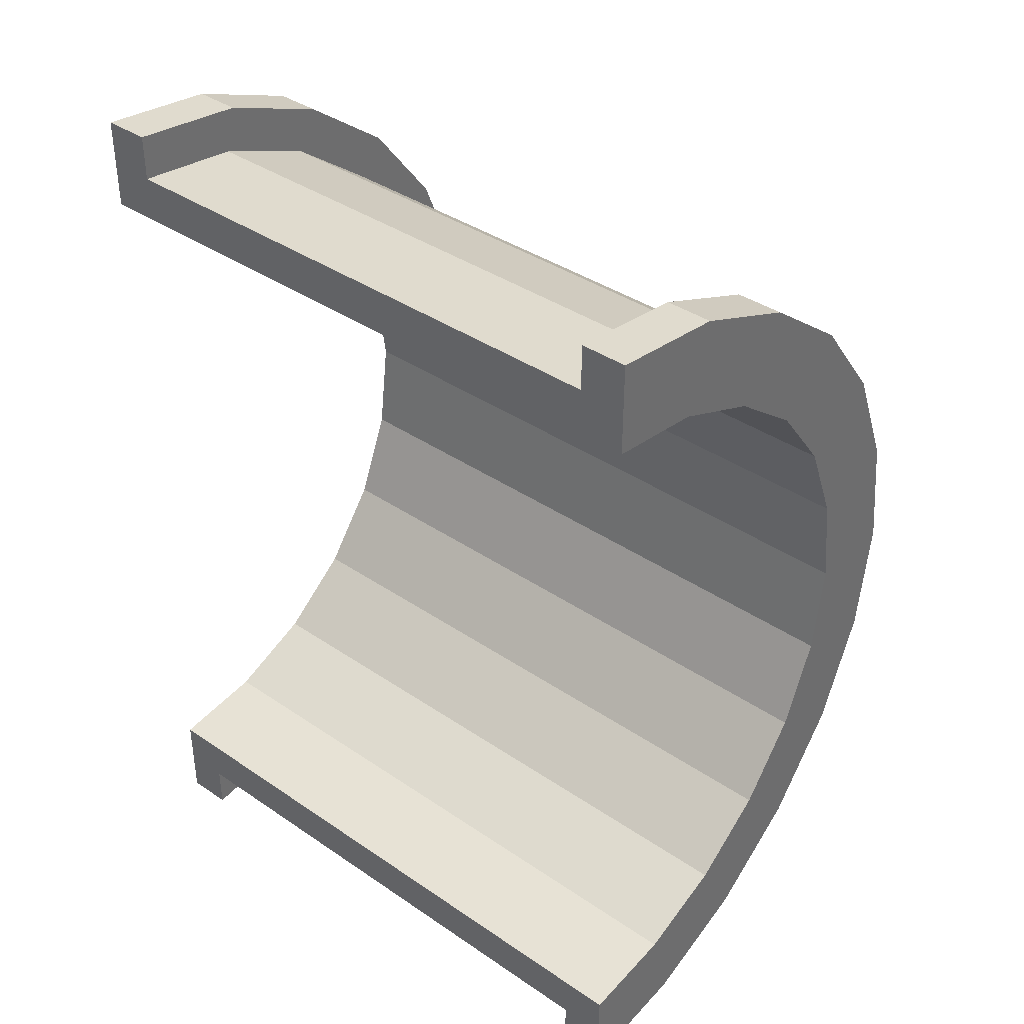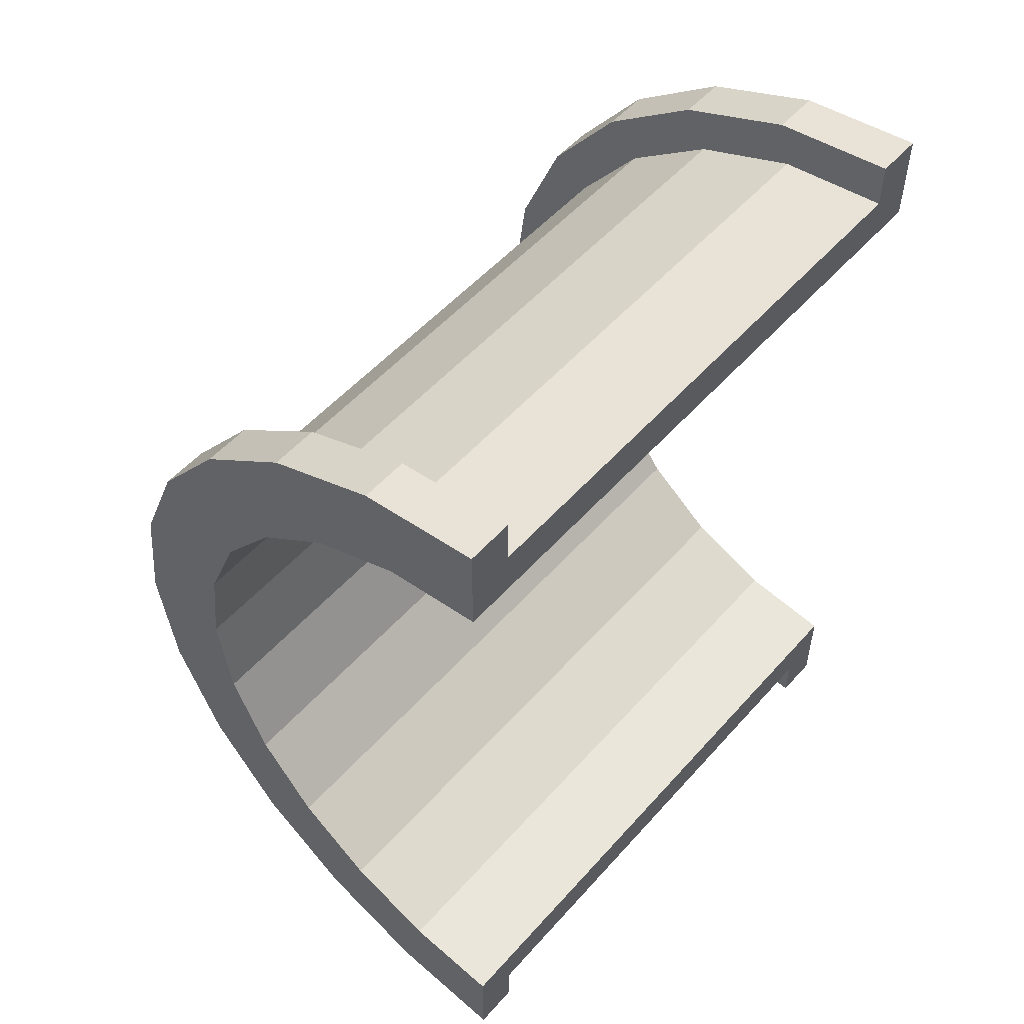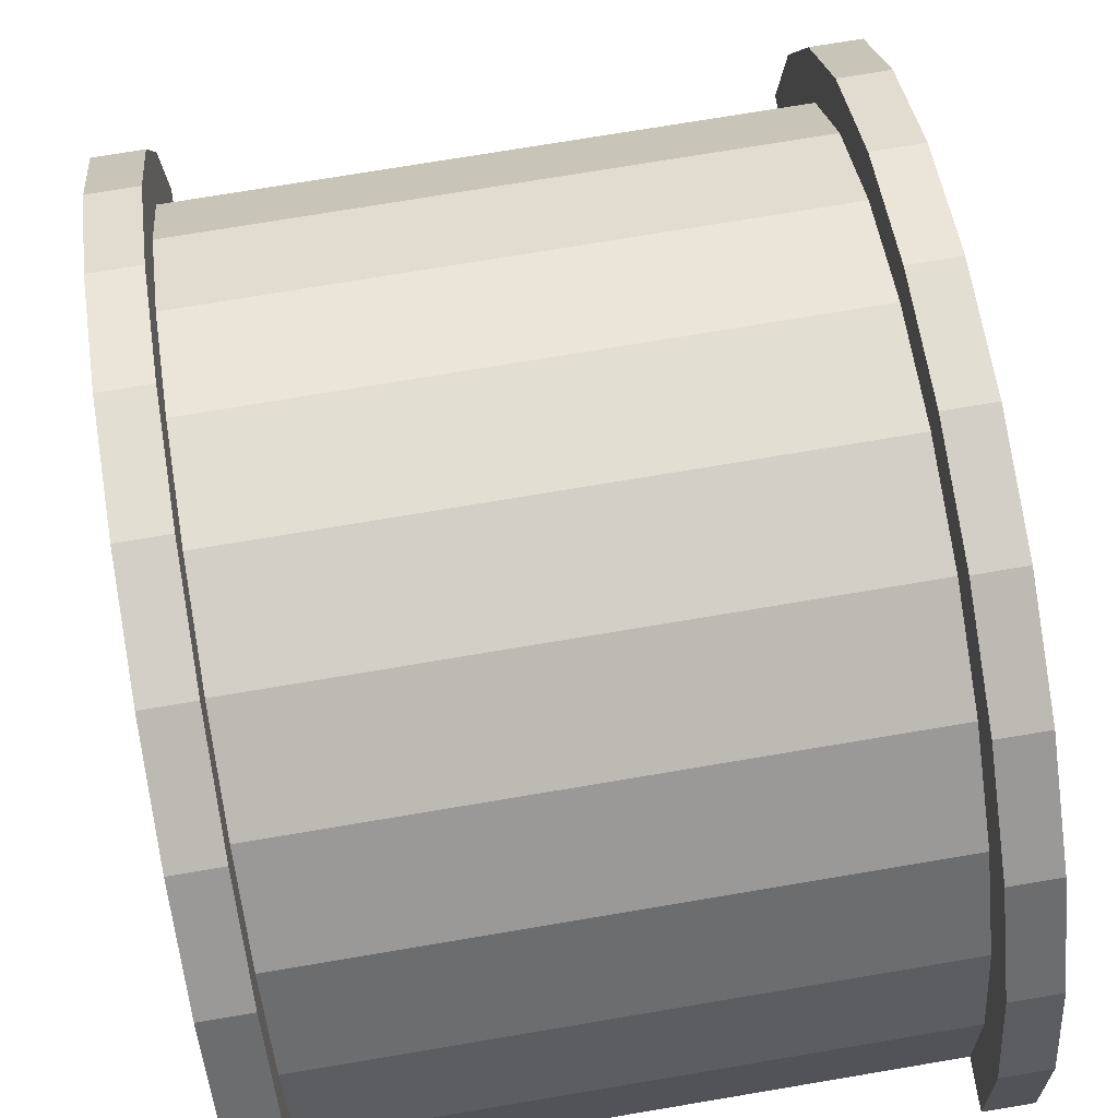
<metadata>
{"format":"obj","ext":"obj","renderer":"f3d","projection":"perspective","resolution":1024,"background":"white","views":[{"elev":38.5,"azim":-139.3,"up":"+Y"},{"elev":53.1,"azim":130.4,"up":"+Y"},{"elev":74.4,"azim":-9.5,"up":"+Z"}]}
</metadata>
<code>
v 1 2.329 8.693
v 12.97 0 9
v 12.97 2.329 8.693
v 12.97 0 9
v 1 2.329 8.693
v 1 0 9
v 12.97 9 0
v 1 9 0
v 12.97 9 0
v 1 9 0
v 12.97 9 0
v 1 9 0
v 1 -8.693 2.329
v 12.97 -9 0
v 12.97 -8.693 2.329
v 12.97 -9 0
v 1 -8.693 2.329
v 1 -9 0
v 12.97 7.794 4.5
v 1 6.364 6.364
v 12.97 6.364 6.364
v 1 6.364 6.364
v 12.97 7.794 4.5
v 1 7.794 4.5
v 1 6.364 6.364
v 12.97 4.5 7.794
v 12.97 6.364 6.364
v 12.97 4.5 7.794
v 1 6.364 6.364
v 1 4.5 7.794
v 12.97 8.693 2.329
v 1 7.794 4.5
v 12.97 7.794 4.5
v 1 7.794 4.5
v 12.97 8.693 2.329
v 1 8.693 2.329
v 1 -7.794 4.5
v 12.97 -6.364 6.364
v 1 -6.364 6.364
v 12.97 -6.364 6.364
v 1 -7.794 4.5
v 12.97 -7.794 4.5
v -0 7.727 2.071
v -0 9.659 2.588
v 0 10 0
v -0 7.727 2.071
v 0 10 0
v 0 8 0
v -0 9.659 2.588
v -0 7.727 2.071
v -0 8.66 5
v -0 6.928 4
v -0 8.66 5
v -0 7.727 2.071
v -0 8.66 5
v -0 6.928 4
v -0 7.071 7.071
v -0 5.657 5.657
v -0 7.071 7.071
v -0 6.928 4
v -0 5.657 5.657
v -0 5 8.66
v -0 7.071 7.071
v -0 4 6.928
v -0 5 8.66
v -0 5.657 5.657
v -0 4 6.928
v -0 2.588 9.659
v -0 5 8.66
v -0 2.071 7.727
v -0 2.588 9.659
v -0 4 6.928
v -0 0 8
v -0 2.588 9.659
v -0 2.071 7.727
v -0 0 8
v -0 0 10
v -0 2.588 9.659
v -0 -2.071 7.727
v -0 0 10
v -0 0 8
v -0 -2.071 7.727
v -0 -2.588 9.659
v -0 0 10
v -0 -4 6.928
v -0 -2.588 9.659
v -0 -2.071 7.727
v -0 -4 6.928
v -0 -5 8.66
v -0 -2.588 9.659
v -0 -5.657 5.657
v -0 -5 8.66
v -0 -4 6.928
v -0 -7.071 7.071
v -0 -5.657 5.657
v -0 -6.928 4
v -0 -5.657 5.657
v -0 -7.071 7.071
v -0 -5 8.66
v -0 -8.66 5
v -0 -6.928 4
v -0 -7.727 2.071
v -0 -9.659 2.588
v -0 -7.727 2.071
v 0 -8 0
v -0 -6.928 4
v -0 -8.66 5
v -0 -7.071 7.071
v -0 -7.727 2.071
v -0 -9.659 2.588
v -0 -8.66 5
v -0 -9.659 2.588
v 0 -8 0
v 0 -10 0
v 1 4.5 7.794
v 12.97 2.329 8.693
v 12.97 4.5 7.794
v 12.97 2.329 8.693
v 1 4.5 7.794
v 1 2.329 8.693
v 12.97 9 0
v 1 8.693 2.329
v 12.97 8.693 2.329
v 1 8.693 2.329
v 12.97 9 0
v 1 9 0
v 1 -9 0
v 12.97 -9 0
v 1 -9 0
v 12.97 -9 0
v 1 -9 0
v 12.97 -9 0
v 1 -8.693 2.329
v 12.97 -7.794 4.5
v 1 -7.794 4.5
v 12.97 -7.794 4.5
v 1 -8.693 2.329
v 12.97 -8.693 2.329
v 1 -4.5 7.794
v 12.97 -6.364 6.364
v 12.97 -4.5 7.794
v 12.97 -6.364 6.364
v 1 -4.5 7.794
v 1 -6.364 6.364
v 1 0 9
v 12.97 -2.329 8.693
v 12.97 0 9
v 12.97 -2.329 8.693
v 1 0 9
v 1 -2.329 8.693
v 1 -2.329 8.693
v 12.97 -4.5 7.794
v 12.97 -2.329 8.693
v 12.97 -4.5 7.794
v 1 -2.329 8.693
v 1 -4.5 7.794
v 13.97 0 8
v -0 2.071 7.727
v 13.97 2.071 7.727
v -0 2.071 7.727
v 13.97 0 8
v -0 0 8
v 13.97 8 0
v 13.97 8 0
v 0 8 0
v -0 -5.657 5.657
v 13.97 -4 6.928
v 13.97 -5.657 5.657
v 13.97 -4 6.928
v -0 -5.657 5.657
v -0 -4 6.928
v -0 6.928 4
v 13.97 5.657 5.657
v -0 5.657 5.657
v 13.97 5.657 5.657
v -0 6.928 4
v 13.97 6.928 4
v -0 7.727 2.071
v 13.97 8 0
v 13.97 7.727 2.071
v 13.97 8 0
v -0 7.727 2.071
v 0 8 0
v -0 -2.071 7.727
v 13.97 0 8
v 13.97 -2.071 7.727
v 13.97 0 8
v -0 -2.071 7.727
v -0 0 8
v 13.97 4 6.928
v -0 5.657 5.657
v 13.97 5.657 5.657
v -0 5.657 5.657
v 13.97 4 6.928
v -0 4 6.928
v 13.97 2.071 7.727
v -0 4 6.928
v 13.97 4 6.928
v -0 4 6.928
v 13.97 2.071 7.727
v -0 2.071 7.727
v -0 7.727 2.071
v 13.97 6.928 4
v -0 6.928 4
v 13.97 6.928 4
v -0 7.727 2.071
v 13.97 7.727 2.071
v 13.97 -8 0
v 13.97 -8 0
v 0 -8 0
v 13.97 -6.928 4
v -0 -5.657 5.657
v 13.97 -5.657 5.657
v -0 -5.657 5.657
v 13.97 -6.928 4
v -0 -6.928 4
v 13.97 -8 0
v -0 -7.727 2.071
v 13.97 -7.727 2.071
v -0 -7.727 2.071
v 13.97 -8 0
v 0 -8 0
v -0 -4 6.928
v 13.97 -2.071 7.727
v 13.97 -4 6.928
v 13.97 -2.071 7.727
v -0 -4 6.928
v -0 -2.071 7.727
v 13.97 -7.727 2.071
v -0 -6.928 4
v 13.97 -6.928 4
v -0 -6.928 4
v 13.97 -7.727 2.071
v -0 -7.727 2.071
v -0 2.588 9.659
v 1 0 10
v 1 2.588 9.659
v 1 0 10
v -0 2.588 9.659
v -0 0 10
v -0 -9.659 2.588
v 1 -8.66 5
v -0 -8.66 5
v 1 -8.66 5
v -0 -9.659 2.588
v 1 -9.659 2.588
v 1 10 0
v -0 9.659 2.588
v 1 9.659 2.588
v -0 9.659 2.588
v 1 10 0
v 0 10 0
v -0 5 8.66
v 1 2.588 9.659
v 1 5 8.66
v 1 2.588 9.659
v -0 5 8.66
v -0 2.588 9.659
v 1 0 10
v -0 -2.588 9.659
v 1 -2.588 9.659
v -0 -2.588 9.659
v 1 0 10
v -0 0 10
v -0 -8.66 5
v 1 -7.071 7.071
v -0 -7.071 7.071
v 1 -7.071 7.071
v -0 -8.66 5
v 1 -8.66 5
v 1 10 0
v 0 10 0
v 1 10 0
v 1 9.659 2.588
v 1 8.693 2.329
v 1 9 0
v 1 8.66 5
v 1 8.693 2.329
v 1 9.659 2.588
v 1 8.66 5
v 1 7.794 4.5
v 1 8.693 2.329
v 1 7.071 7.071
v 1 7.794 4.5
v 1 8.66 5
v 1 7.071 7.071
v 1 6.364 6.364
v 1 7.794 4.5
v 1 5 8.66
v 1 6.364 6.364
v 1 7.071 7.071
v 1 5 8.66
v 1 4.5 7.794
v 1 6.364 6.364
v 1 2.588 9.659
v 1 4.5 7.794
v 1 5 8.66
v 1 2.588 9.659
v 1 2.329 8.693
v 1 4.5 7.794
v 1 0 10
v 1 2.329 8.693
v 1 2.588 9.659
v 1 0 10
v 1 0 9
v 1 2.329 8.693
v 1 0 10
v 1 -2.329 8.693
v 1 0 9
v 1 -2.588 9.659
v 1 -2.329 8.693
v 1 0 10
v 1 -2.588 9.659
v 1 -4.5 7.794
v 1 -2.329 8.693
v 1 -5 8.66
v 1 -4.5 7.794
v 1 -2.588 9.659
v 1 -5 8.66
v 1 -6.364 6.364
v 1 -4.5 7.794
v 1 -7.071 7.071
v 1 -6.364 6.364
v 1 -5 8.66
v 1 -7.071 7.071
v 1 -7.794 4.5
v 1 -6.364 6.364
v 1 -8.66 5
v 1 -7.794 4.5
v 1 -7.071 7.071
v 1 -8.66 5
v 1 -8.693 2.329
v 1 -7.794 4.5
v 1 -9.659 2.588
v 1 -8.693 2.329
v 1 -8.66 5
v 1 -8.693 2.329
v 1 -9.659 2.588
v 1 -9 0
v 1 -10 0
v 1 -9 0
v 1 -9.659 2.588
v 1 -9 0
v 1 -10 0
v 1 -9 0
v 1 -9 0
v 1 -10 0
v 1 -10 0
v 1 9 0
v 1 10 0
v 1 9.659 2.588
v 1 10 0
v 1 9 0
v 1 10 0
v 1 10 0
v 1 9 0
v 1 9 0
v -0 7.071 7.071
v 1 5 8.66
v 1 7.071 7.071
v 1 5 8.66
v -0 7.071 7.071
v -0 5 8.66
v 1 9.659 2.588
v -0 8.66 5
v 1 8.66 5
v -0 8.66 5
v 1 9.659 2.588
v -0 9.659 2.588
v 1 8.66 5
v -0 7.071 7.071
v 1 7.071 7.071
v -0 7.071 7.071
v 1 8.66 5
v -0 8.66 5
v 1 -10 0
v 0 -10 0
v 1 -10 0
v -0 -9.659 2.588
v 1 -10 0
v 1 -9.659 2.588
v 1 -10 0
v -0 -9.659 2.588
v 0 -10 0
v 1 -2.588 9.659
v -0 -5 8.66
v 1 -5 8.66
v -0 -5 8.66
v 1 -2.588 9.659
v -0 -2.588 9.659
v 1 -5 8.66
v -0 -7.071 7.071
v 1 -7.071 7.071
v -0 -7.071 7.071
v 1 -5 8.66
v -0 -5 8.66
v 12.97 2.588 9.659
v 13.97 0 10
v 13.97 2.588 9.659
v 13.97 0 10
v 12.97 2.588 9.659
v 12.97 0 10
v 12.97 -9.659 2.588
v 13.97 -8.66 5
v 12.97 -8.66 5
v 13.97 -8.66 5
v 12.97 -9.659 2.588
v 13.97 -9.659 2.588
v 13.97 10 0
v 12.97 9.659 2.588
v 13.97 9.659 2.588
v 12.97 9.659 2.588
v 13.97 10 0
v 12.97 10 0
v 12.97 5 8.66
v 13.97 2.588 9.659
v 13.97 5 8.66
v 13.97 2.588 9.659
v 12.97 5 8.66
v 12.97 2.588 9.659
v 12.97 0 10
v 13.97 -2.588 9.659
v 13.97 0 10
v 13.97 -2.588 9.659
v 12.97 0 10
v 12.97 -2.588 9.659
v 12.97 -8.66 5
v 13.97 -7.071 7.071
v 12.97 -7.071 7.071
v 13.97 -7.071 7.071
v 12.97 -8.66 5
v 13.97 -8.66 5
v 12.97 -10 0
v 12.97 -9 0
v 12.97 -9 0
v 12.97 -10 0
v 12.97 -9 0
v 12.97 -10 0
v 12.97 -9 0
v 12.97 -10 0
v 12.97 -9.659 2.588
v 12.97 9 0
v 12.97 10 0
v 12.97 10 0
v 12.97 9 0
v 12.97 10 0
v 12.97 9 0
v 12.97 10 0
v 12.97 9 0
v 12.97 9.659 2.588
v 12.97 8.693 2.329
v 12.97 9.659 2.588
v 12.97 9 0
v 12.97 8.693 2.329
v 12.97 8.66 5
v 12.97 9.659 2.588
v 12.97 7.794 4.5
v 12.97 8.66 5
v 12.97 8.693 2.329
v 12.97 7.794 4.5
v 12.97 7.071 7.071
v 12.97 8.66 5
v 12.97 6.364 6.364
v 12.97 7.071 7.071
v 12.97 7.794 4.5
v 12.97 6.364 6.364
v 12.97 5 8.66
v 12.97 7.071 7.071
v 12.97 4.5 7.794
v 12.97 5 8.66
v 12.97 6.364 6.364
v 12.97 4.5 7.794
v 12.97 2.588 9.659
v 12.97 5 8.66
v 12.97 2.329 8.693
v 12.97 2.588 9.659
v 12.97 4.5 7.794
v 12.97 0 9
v 12.97 2.588 9.659
v 12.97 2.329 8.693
v 12.97 0 9
v 12.97 0 10
v 12.97 2.588 9.659
v 12.97 -2.329 8.693
v 12.97 0 10
v 12.97 0 9
v 12.97 -2.329 8.693
v 12.97 -2.588 9.659
v 12.97 0 10
v 12.97 -4.5 7.794
v 12.97 -2.588 9.659
v 12.97 -2.329 8.693
v 12.97 -4.5 7.794
v 12.97 -5 8.66
v 12.97 -2.588 9.659
v 12.97 -6.364 6.364
v 12.97 -5 8.66
v 12.97 -4.5 7.794
v 12.97 -6.364 6.364
v 12.97 -7.071 7.071
v 12.97 -5 8.66
v 12.97 -7.794 4.5
v 12.97 -7.071 7.071
v 12.97 -6.364 6.364
v 12.97 -7.794 4.5
v 12.97 -8.66 5
v 12.97 -7.071 7.071
v 12.97 -8.693 2.329
v 12.97 -8.66 5
v 12.97 -7.794 4.5
v 12.97 -9.659 2.588
v 12.97 -8.693 2.329
v 12.97 -9 0
v 12.97 -8.693 2.329
v 12.97 -9.659 2.588
v 12.97 -8.66 5
v 13.97 10 0
v 12.97 10 0
v 13.97 10 0
v 12.97 10 0
v 13.97 10 0
v 12.97 10 0
v 13.97 9.659 2.588
v 13.97 7.727 2.071
v 13.97 8 0
v 13.97 6.928 4
v 13.97 8.66 5
v 13.97 7.071 7.071
v 13.97 8.66 5
v 13.97 6.928 4
v 13.97 7.727 2.071
v 13.97 7.071 7.071
v 13.97 5.657 5.657
v 13.97 6.928 4
v 13.97 5 8.66
v 13.97 5.657 5.657
v 13.97 7.071 7.071
v 13.97 5 8.66
v 13.97 4 6.928
v 13.97 5.657 5.657
v 13.97 2.588 9.659
v 13.97 4 6.928
v 13.97 5 8.66
v 13.97 2.588 9.659
v 13.97 2.071 7.727
v 13.97 4 6.928
v 13.97 0 10
v 13.97 2.071 7.727
v 13.97 2.588 9.659
v 13.97 0 10
v 13.97 0 8
v 13.97 2.071 7.727
v 13.97 0 10
v 13.97 -2.071 7.727
v 13.97 0 8
v 13.97 -2.588 9.659
v 13.97 -2.071 7.727
v 13.97 0 10
v 13.97 -2.588 9.659
v 13.97 -4 6.928
v 13.97 -2.071 7.727
v 13.97 -5 8.66
v 13.97 -4 6.928
v 13.97 -2.588 9.659
v 13.97 -5 8.66
v 13.97 -5.657 5.657
v 13.97 -4 6.928
v 13.97 -7.071 7.071
v 13.97 -5.657 5.657
v 13.97 -5 8.66
v 13.97 -5.657 5.657
v 13.97 -7.071 7.071
v 13.97 -6.928 4
v 13.97 -8.66 5
v 13.97 -6.928 4
v 13.97 -7.071 7.071
v 13.97 -6.928 4
v 13.97 -8.66 5
v 13.97 -7.727 2.071
v 13.97 -9.659 2.588
v 13.97 -7.727 2.071
v 13.97 -8.66 5
v 13.97 -7.727 2.071
v 13.97 -9.659 2.588
v 13.97 -8 0
v 13.97 -10 0
v 13.97 -8 0
v 13.97 -9.659 2.588
v 13.97 -8 0
v 13.97 -10 0
v 13.97 -8 0
v 13.97 -8 0
v 13.97 -10 0
v 13.97 -10 0
v 13.97 8 0
v 13.97 10 0
v 13.97 9.659 2.588
v 13.97 7.727 2.071
v 13.97 9.659 2.588
v 13.97 8.66 5
v 13.97 10 0
v 13.97 8 0
v 13.97 10 0
v 13.97 10 0
v 13.97 8 0
v 13.97 8 0
v 12.97 7.071 7.071
v 13.97 5 8.66
v 13.97 7.071 7.071
v 13.97 5 8.66
v 12.97 7.071 7.071
v 12.97 5 8.66
v 13.97 9.659 2.588
v 12.97 8.66 5
v 13.97 8.66 5
v 12.97 8.66 5
v 13.97 9.659 2.588
v 12.97 9.659 2.588
v 13.97 8.66 5
v 12.97 7.071 7.071
v 13.97 7.071 7.071
v 12.97 7.071 7.071
v 13.97 8.66 5
v 12.97 8.66 5
v 12.97 -10 0
v 13.97 -10 0
v 12.97 -10 0
v 13.97 -10 0
v 12.97 -10 0
v 13.97 -10 0
v 12.97 -9.659 2.588
v 13.97 -10 0
v 13.97 -9.659 2.588
v 13.97 -10 0
v 12.97 -9.659 2.588
v 12.97 -10 0
v 12.97 -2.588 9.659
v 13.97 -5 8.66
v 13.97 -2.588 9.659
v 13.97 -5 8.66
v 12.97 -2.588 9.659
v 12.97 -5 8.66
v 12.97 -5 8.66
v 13.97 -7.071 7.071
v 13.97 -5 8.66
v 13.97 -7.071 7.071
v 12.97 -5 8.66
v 12.97 -7.071 7.071
v 13.97 8 0
v 12.97 9 0
v 13.97 10 0
v 13.97 8 0
v 1 9 0
v 12.97 9 0
v 0 8 0
v 1 9 0
v 13.97 8 0
v 0 10 0
v 1 9 0
v 0 8 0
v 1 9 0
v 0 10 0
v 1 10 0
v 13.97 10 0
v 12.97 9 0
v 12.97 10 0
v 1 -10 0
v 0 -10 0
v 1 -9 0
v 12.97 -9 0
v 13.97 -10 0
v 12.97 -10 0
v 13.97 -10 0
v 12.97 -9 0
v 13.97 -8 0
v 1 -9 0
v 13.97 -8 0
v 12.97 -9 0
v 1 -9 0
v 0 -8 0
v 13.97 -8 0
v 0 -8 0
v 1 -9 0
v 0 -10 0
f 1 2 3
f 4 5 6
f 7 8 9
f 10 11 12
f 13 14 15
f 16 17 18
f 19 20 21
f 22 23 24
f 25 26 27
f 28 29 30
f 31 32 33
f 34 35 36
f 37 38 39
f 40 41 42
f 43 44 45
f 46 47 48
f 49 50 51
f 52 53 54
f 55 56 57
f 58 59 60
f 61 62 63
f 64 65 66
f 67 68 69
f 70 71 72
f 73 74 75
f 76 77 78
f 79 80 81
f 82 83 84
f 85 86 87
f 88 89 90
f 91 92 93
f 94 95 96
f 97 98 99
f 100 101 102
f 103 104 105
f 106 107 108
f 109 110 111
f 112 113 114
f 115 116 117
f 118 119 120
f 121 122 123
f 124 125 126
f 127 128 129
f 130 131 132
f 133 134 135
f 136 137 138
f 139 140 141
f 142 143 144
f 145 146 147
f 148 149 150
f 151 152 153
f 154 155 156
f 157 158 159
f 160 161 162
f 163 164 165
f 166 167 168
f 169 170 171
f 172 173 174
f 175 176 177
f 178 179 180
f 181 182 183
f 184 185 186
f 187 188 189
f 190 191 192
f 193 194 195
f 196 197 198
f 199 200 201
f 202 203 204
f 205 206 207
f 208 209 210
f 211 212 213
f 214 215 216
f 217 218 219
f 220 221 222
f 223 224 225
f 226 227 228
f 229 230 231
f 232 233 234
f 235 236 237
f 238 239 240
f 241 242 243
f 244 245 246
f 247 248 249
f 250 251 252
f 253 254 255
f 256 257 258
f 259 260 261
f 262 263 264
f 265 266 267
f 268 269 270
f 271 272 273
f 274 275 276
f 277 278 279
f 280 281 282
f 283 284 285
f 286 287 288
f 289 290 291
f 292 293 294
f 295 296 297
f 298 299 300
f 301 302 303
f 304 305 306
f 307 308 309
f 310 311 312
f 313 314 315
f 316 317 318
f 319 320 321
f 322 323 324
f 325 326 327
f 328 329 330
f 331 332 333
f 334 335 336
f 337 338 339
f 340 341 342
f 343 344 345
f 346 347 348
f 349 350 351
f 352 353 354
f 355 356 357
f 358 359 360
f 361 362 363
f 364 365 366
f 367 368 369
f 370 371 372
f 373 374 375
f 376 377 378
f 379 380 381
f 382 383 384
f 385 386 387
f 388 389 390
f 391 392 393
f 394 395 396
f 397 398 399
f 400 401 402
f 403 404 405
f 406 407 408
f 409 410 411
f 412 413 414
f 415 416 417
f 418 419 420
f 421 422 423
f 424 425 426
f 427 428 429
f 430 431 432
f 433 434 435
f 436 437 438
f 439 440 441
f 442 443 444
f 445 446 447
f 448 449 450
f 451 452 453
f 454 455 456
f 457 458 459
f 460 461 462
f 463 464 465
f 466 467 468
f 469 470 471
f 472 473 474
f 475 476 477
f 478 479 480
f 481 482 483
f 484 485 486
f 487 488 489
f 490 491 492
f 493 494 495
f 496 497 498
f 499 500 501
f 502 503 504
f 505 506 507
f 508 509 510
f 511 512 513
f 514 515 516
f 517 518 519
f 520 521 522
f 523 524 525
f 526 527 528
f 529 530 531
f 532 533 534
f 535 536 537
f 538 539 540
f 541 542 543
f 544 545 546
f 547 548 549
f 550 551 552
f 553 554 555
f 556 557 558
f 559 560 561
f 562 563 564
f 565 566 567
f 568 569 570
f 571 572 573
f 574 575 576
f 577 578 579
f 580 581 582
f 583 584 585
f 586 587 588
f 589 590 591
f 592 593 594
f 595 596 597
f 598 599 600
f 601 602 603
f 604 605 606
f 607 608 609
f 610 611 612
f 613 614 615
f 616 617 618
f 619 620 621
f 622 623 624
f 625 626 627
f 628 629 630
f 631 632 633
f 634 635 636
f 637 638 639
f 640 641 642
f 643 644 645
f 646 647 648
f 649 650 651
f 652 653 654
f 655 656 657
f 658 659 660
f 661 662 663
f 664 665 666
f 667 668 669
f 670 671 672
f 673 674 675
f 676 677 678
f 679 680 681
f 682 683 684

</code>
